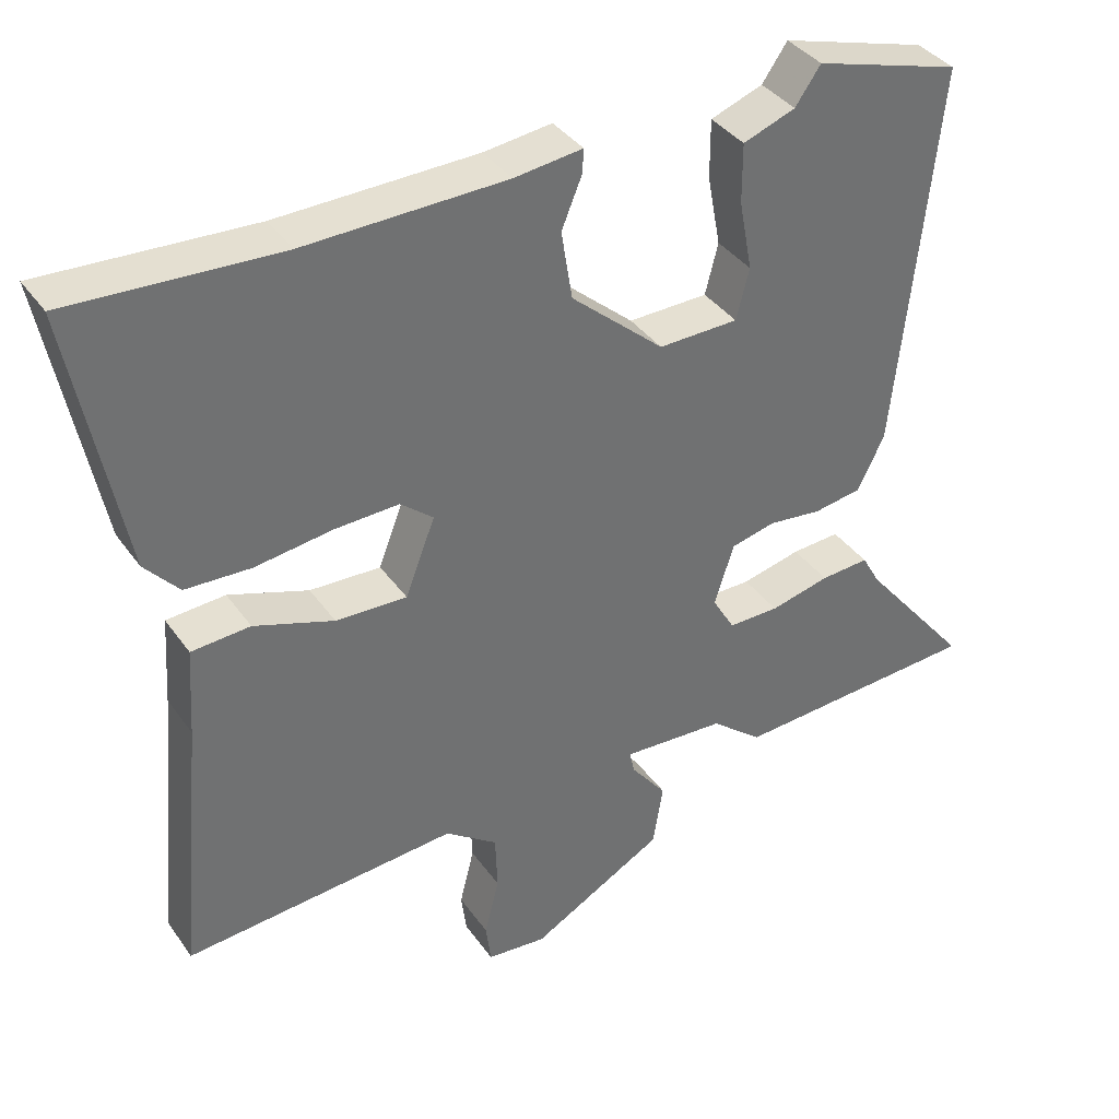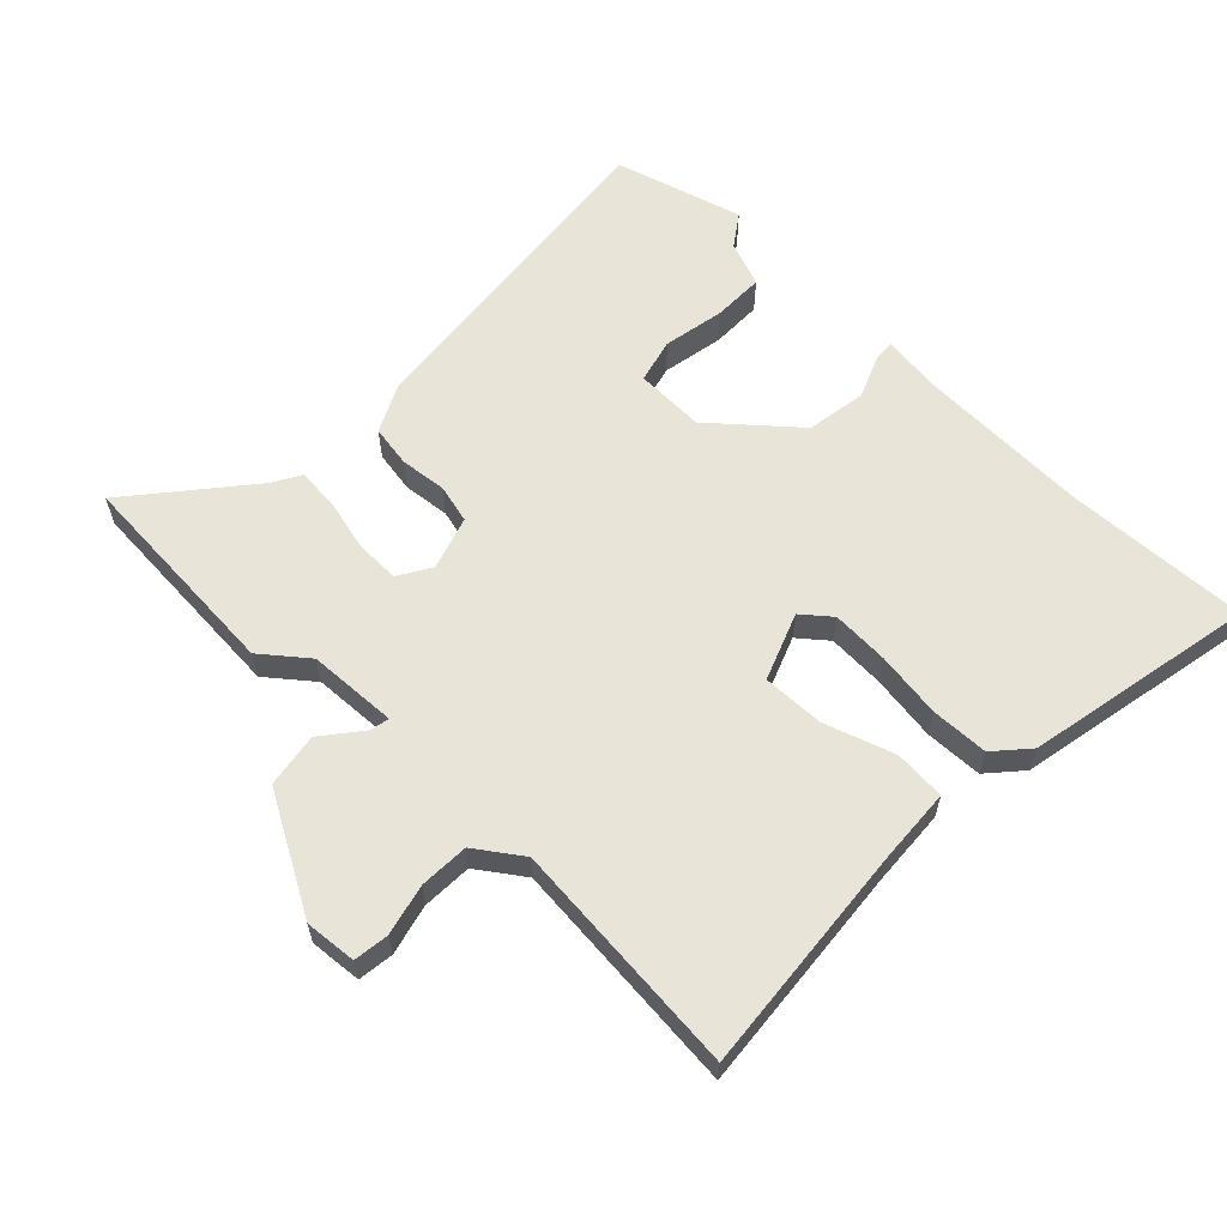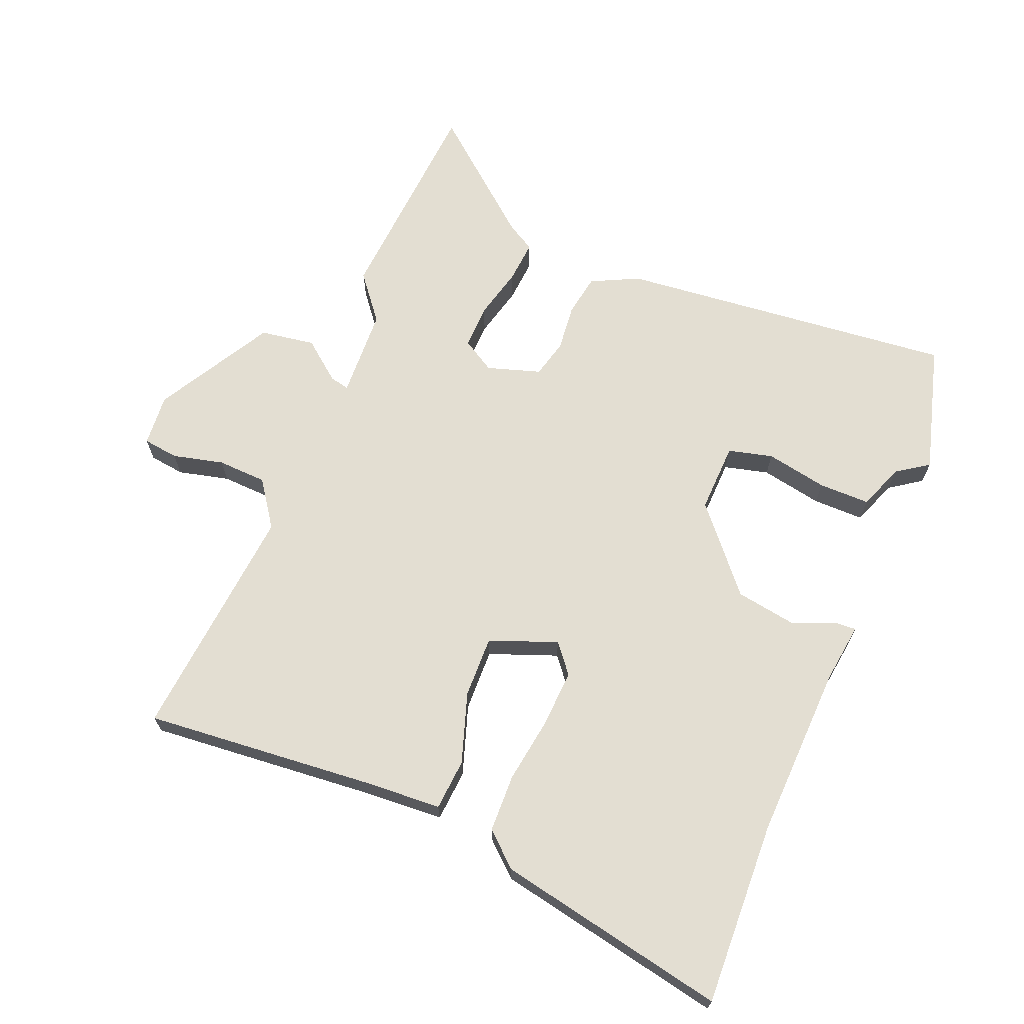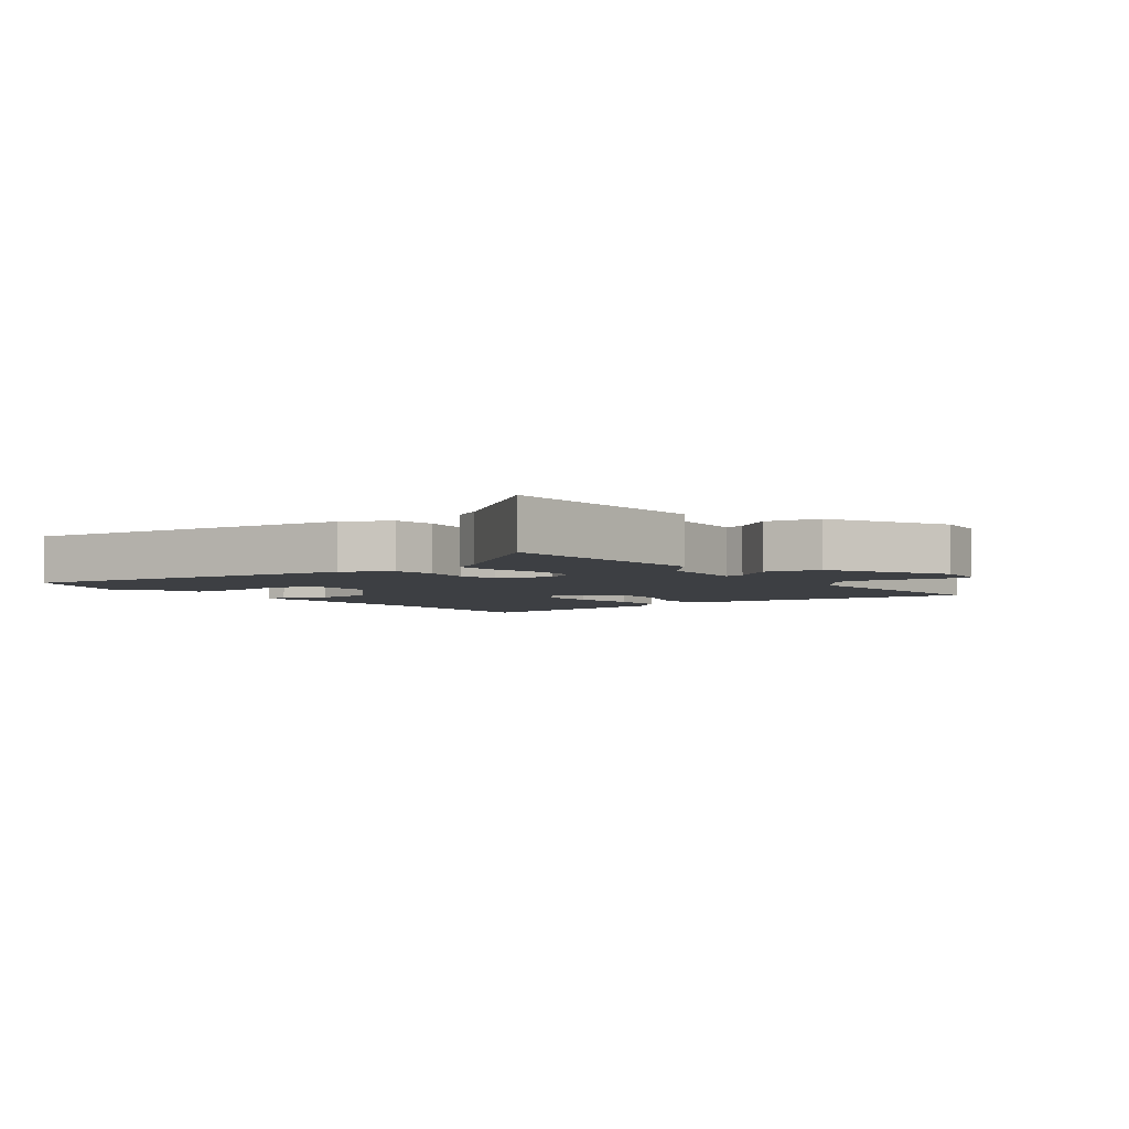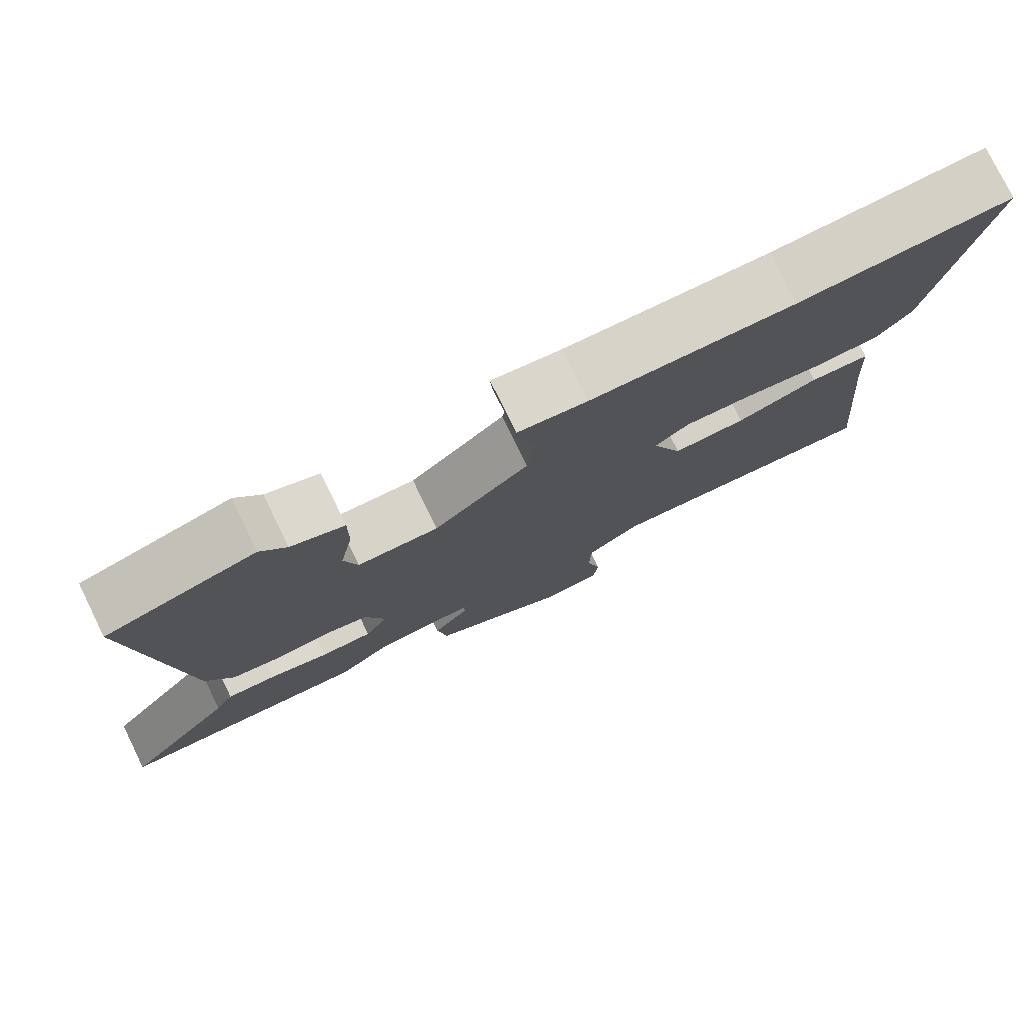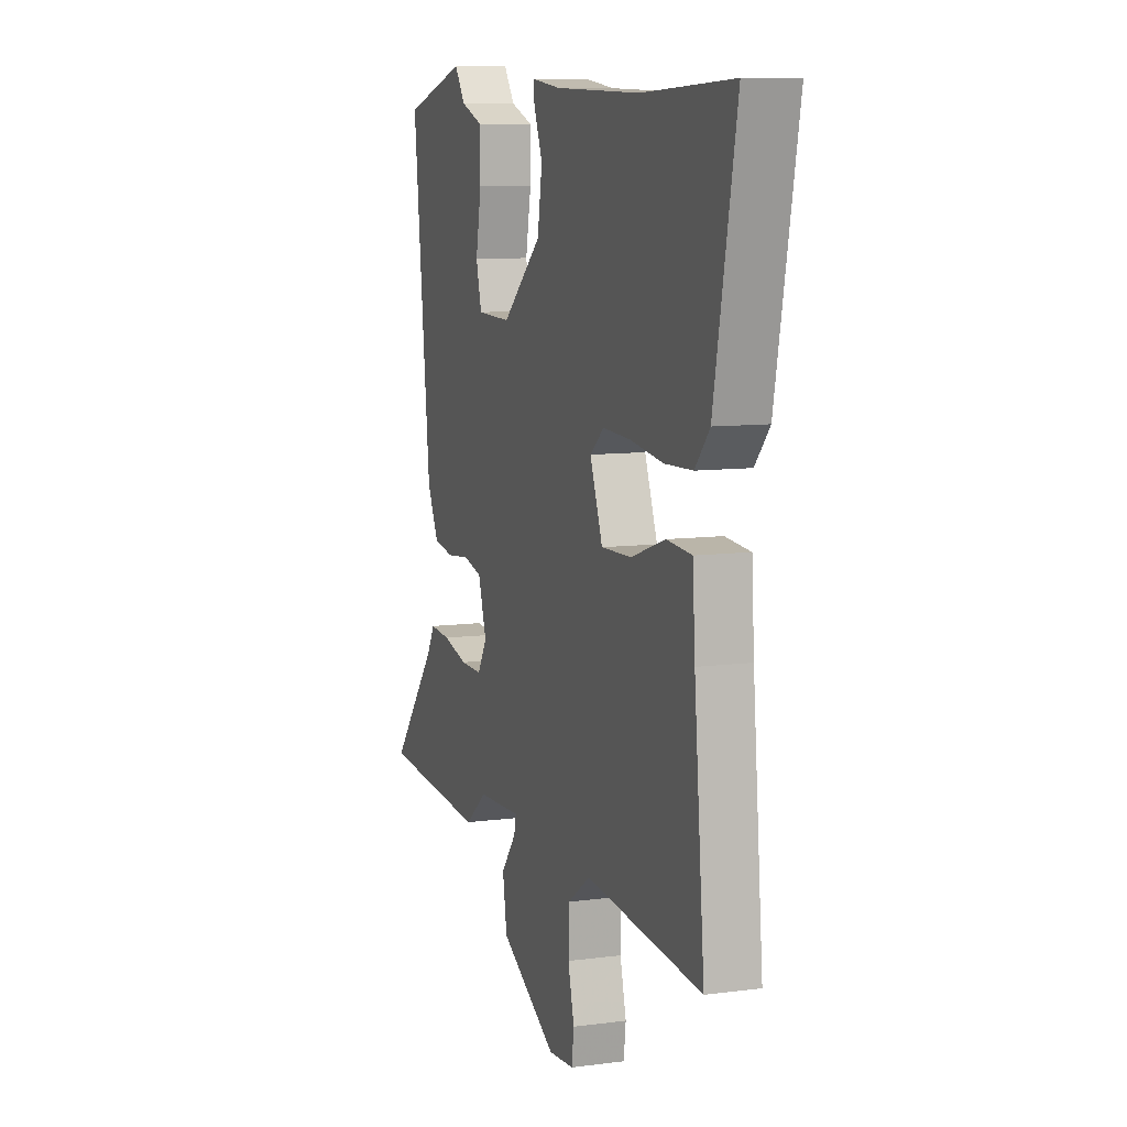
<metadata>
{"format":"obj","ext":"obj","renderer":"f3d","projection":"perspective","resolution":1024,"background":"white","views":[{"elev":37.3,"azim":-30.9,"up":"+Z"},{"elev":60.7,"azim":-135.8,"up":"+Y"},{"elev":67.6,"azim":-67.4,"up":"+Y"},{"elev":-3.8,"azim":125.4,"up":"+Y"},{"elev":77.9,"azim":153.9,"up":"+Z"},{"elev":9.3,"azim":-109.2,"up":"+Z"}]}
</metadata>
<code>
v -0.526 0.07 -0.489
v -0.492 0.07 -0.127
v -0.484 0.07 -0.005
v -0.403 0.07 0.001
v -0.293 0.07 -0.036
v -0.195 0.07 -0.039
v -0.154 0.07 0.067
v -0.199 0.07 0.104
v -0.289 0.07 0.1
v -0.394 0.07 0.085
v -0.485 0.07 0.088
v -0.532 0.07 0.141
v -0.603 0.07 0.505
v -0.314 0.07 0.492
v -0.038 0.07 0.5
v 0.056 0.07 0.512
v 0.054 0.07 0.479
v 0.026 0.07 0.411
v 0.041 0.07 0.316
v 0.169 0.07 0.205
v 0.279 0.07 0.208
v 0.297 0.07 0.278
v 0.279 0.07 0.375
v 0.279 0.07 0.456
v 0.351 0.07 0.483
v 0.386 0.07 0.533
v 0.588 0.07 0.475
v 0.531 0.07 -0.057
v 0.494 0.07 -0.132
v 0.428 0.07 -0.143
v 0.354 0.07 -0.135
v 0.293 0.07 -0.15
v 0.266 0.07 -0.234
v 0.297 0.07 -0.286
v 0.367 0.07 -0.285
v 0.449 0.07 -0.265
v 0.516 0.07 -0.26
v 0.541 0.07 -0.304
v 0.692 0.07 -0.487
v 0.349 0.07 -0.51
v 0.278 0.07 -0.453
v 0.136 0.07 -0.446
v 0.143 0.07 -0.477
v 0.192 0.07 -0.539
v 0.178 0.07 -0.625
v -0.006 0.07 -0.728
v -0.088 0.07 -0.721
v -0.095 0.07 -0.665
v -0.075 0.07 -0.585
v -0.078 0.07 -0.507
v -0.15 0.07 -0.456
v -0.526 0 -0.489
v -0.492 0 -0.127
v -0.484 0 -0.005
v -0.403 0 0.001
v -0.293 0 -0.036
v -0.195 0 -0.039
v -0.154 0 0.067
v -0.199 0 0.104
v -0.289 0 0.1
v -0.394 0 0.085
v -0.485 0 0.088
v -0.532 0 0.141
v -0.603 0 0.505
v -0.314 0 0.492
v -0.038 0 0.5
v 0.056 0 0.512
v 0.054 0 0.479
v 0.026 0 0.411
v 0.041 0 0.316
v 0.169 0 0.205
v 0.279 0 0.208
v 0.297 0 0.278
v 0.279 0 0.375
v 0.279 0 0.456
v 0.351 0 0.483
v 0.386 0 0.533
v 0.588 0 0.475
v 0.531 0 -0.057
v 0.494 0 -0.132
v 0.428 0 -0.143
v 0.354 0 -0.135
v 0.293 0 -0.15
v 0.266 0 -0.234
v 0.297 0 -0.286
v 0.367 0 -0.285
v 0.449 0 -0.265
v 0.516 0 -0.26
v 0.541 0 -0.304
v 0.692 0 -0.487
v 0.349 0 -0.51
v 0.278 0 -0.453
v 0.136 0 -0.446
v 0.143 0 -0.477
v 0.192 0 -0.539
v 0.178 0 -0.625
v -0.006 0 -0.728
v -0.088 0 -0.721
v -0.095 0 -0.665
v -0.075 0 -0.585
v -0.078 0 -0.507
v -0.15 0 -0.456
f 47 48 49
f 46 47 49
f 45 46 49
f 44 45 49
f 43 44 49
f 42 43 49 50
f 38 39 40 41
f 38 41 42
f 37 38 42
f 36 37 42
f 35 36 42
f 42 50 51
f 35 42 51
f 34 35 51
f 29 30 31
f 28 29 31
f 27 28 31
f 26 27 31
f 25 26 31
f 25 31 32
f 22 23 24 25
f 25 32 33
f 22 25 33
f 21 22 33
f 15 16 17 18
f 14 15 18 19
f 14 19 20
f 13 14 20
f 12 13 20
f 11 12 20
f 10 11 20
f 9 10 20
f 2 3 4 5
f 2 5 6
f 1 2 6
f 51 1 6
f 34 51 6
f 33 34 6
f 8 9 20 21
f 7 8 21 33
f 6 7 33
f 100 99 98
f 100 98 97
f 100 97 96
f 100 96 95
f 100 95 94
f 101 100 94 93
f 92 91 90 89
f 93 92 89
f 93 89 88
f 93 88 87
f 93 87 86
f 102 101 93
f 102 93 86
f 102 86 85
f 82 81 80
f 82 80 79
f 82 79 78
f 82 78 77
f 82 77 76
f 83 82 76
f 76 75 74 73
f 84 83 76
f 84 76 73
f 84 73 72
f 69 68 67 66
f 70 69 66 65
f 71 70 65
f 71 65 64
f 71 64 63
f 71 63 62
f 71 62 61
f 71 61 60
f 56 55 54 53
f 57 56 53
f 57 53 52
f 57 52 102
f 57 102 85
f 57 85 84
f 72 71 60 59
f 84 72 59 58
f 84 58 57
f 1 52 53 2
f 2 53 54 3
f 3 54 55 4
f 4 55 56 5
f 5 56 57 6
f 6 57 58 7
f 7 58 59 8
f 8 59 60 9
f 9 60 61 10
f 10 61 62 11
f 11 62 63 12
f 12 63 64 13
f 13 64 65 14
f 14 65 66 15
f 15 66 67 16
f 16 67 68 17
f 17 68 69 18
f 18 69 70 19
f 19 70 71 20
f 20 71 72 21
f 21 72 73 22
f 22 73 74 23
f 23 74 75 24
f 24 75 76 25
f 25 76 77 26
f 26 77 78 27
f 27 78 79 28
f 28 79 80 29
f 29 80 81 30
f 30 81 82 31
f 31 82 83 32
f 32 83 84 33
f 33 84 85 34
f 34 85 86 35
f 35 86 87 36
f 36 87 88 37
f 37 88 89 38
f 38 89 90 39
f 39 90 91 40
f 40 91 92 41
f 41 92 93 42
f 42 93 94 43
f 43 94 95 44
f 44 95 96 45
f 45 96 97 46
f 46 97 98 47
f 47 98 99 48
f 48 99 100 49
f 49 100 101 50
f 50 101 102 51
f 51 102 52 1

</code>
